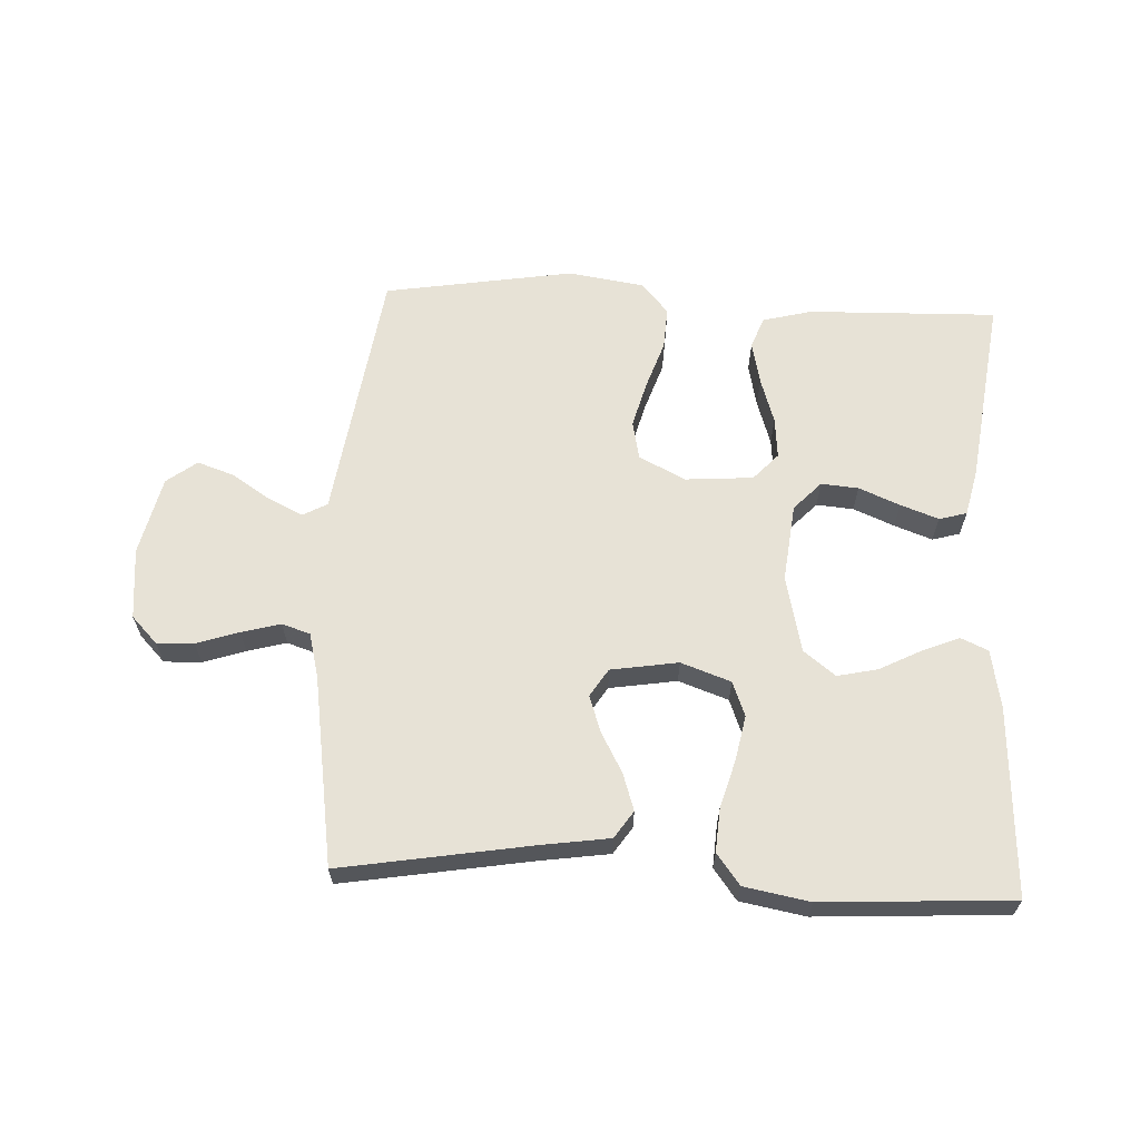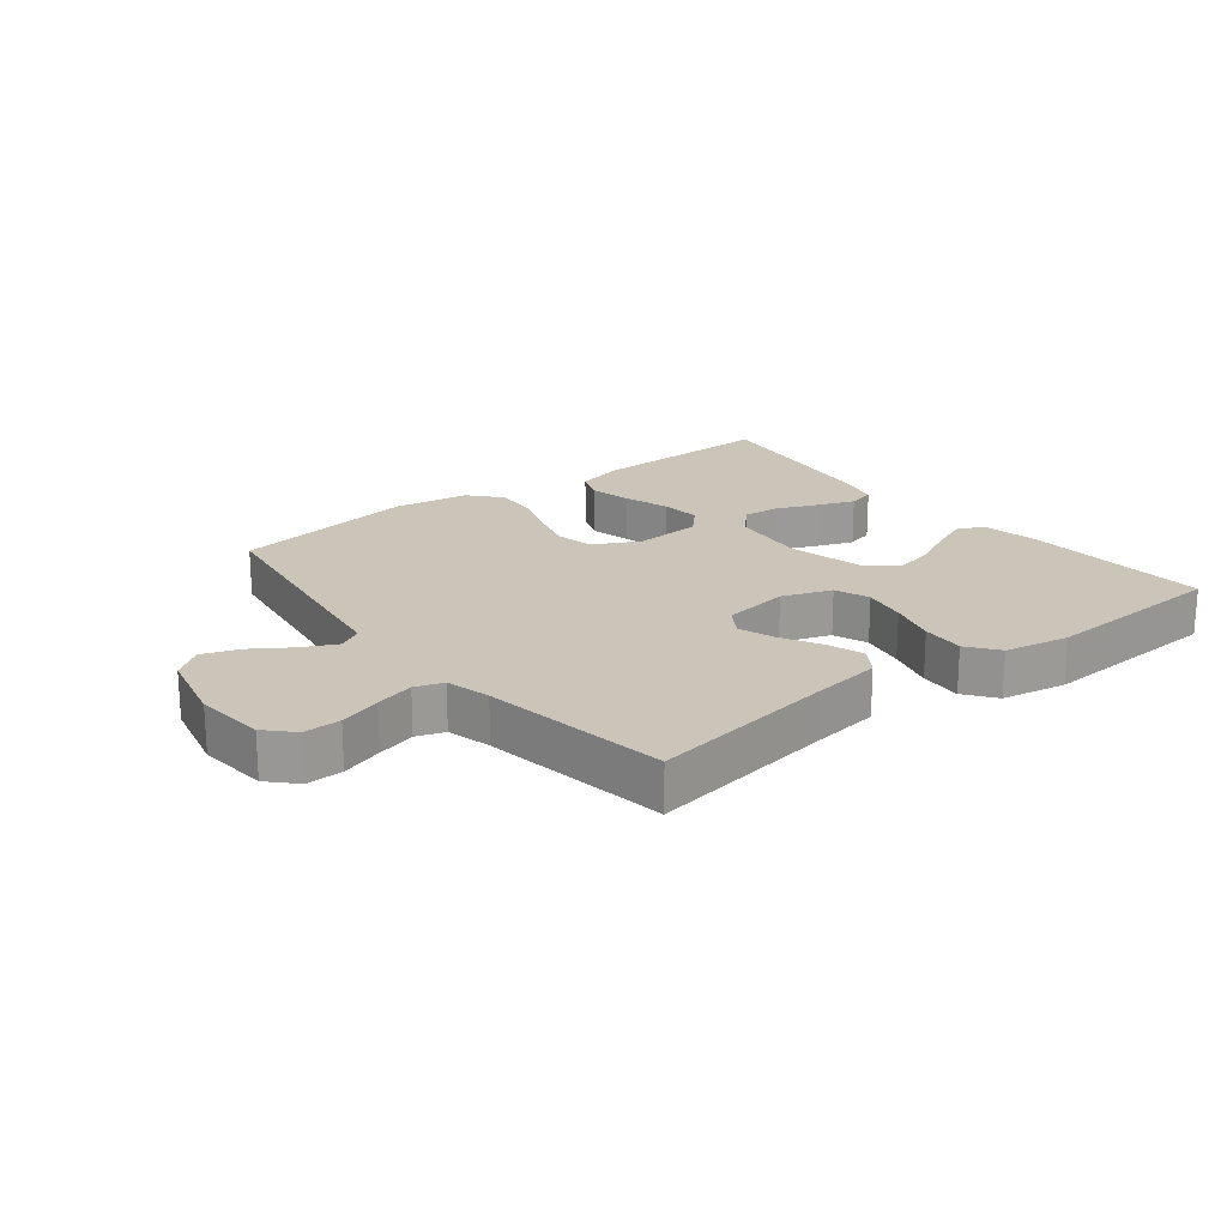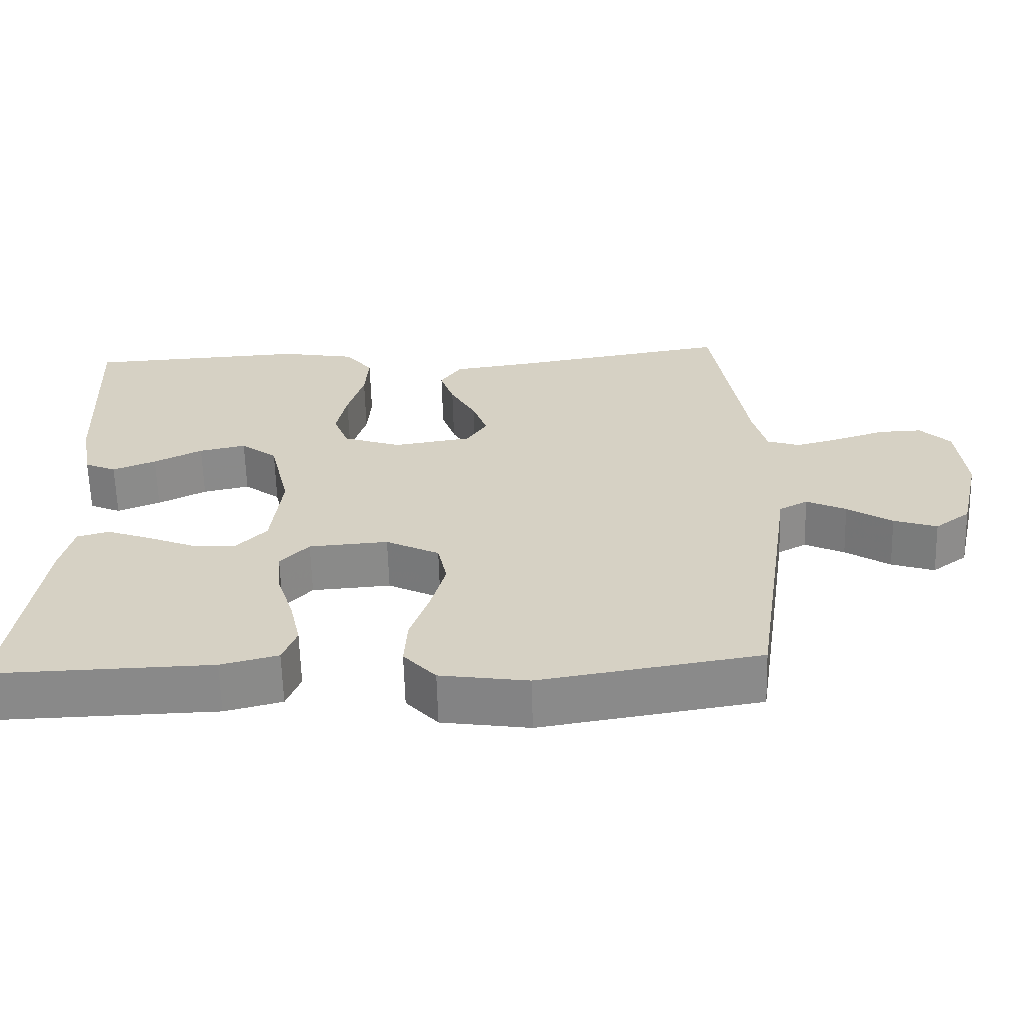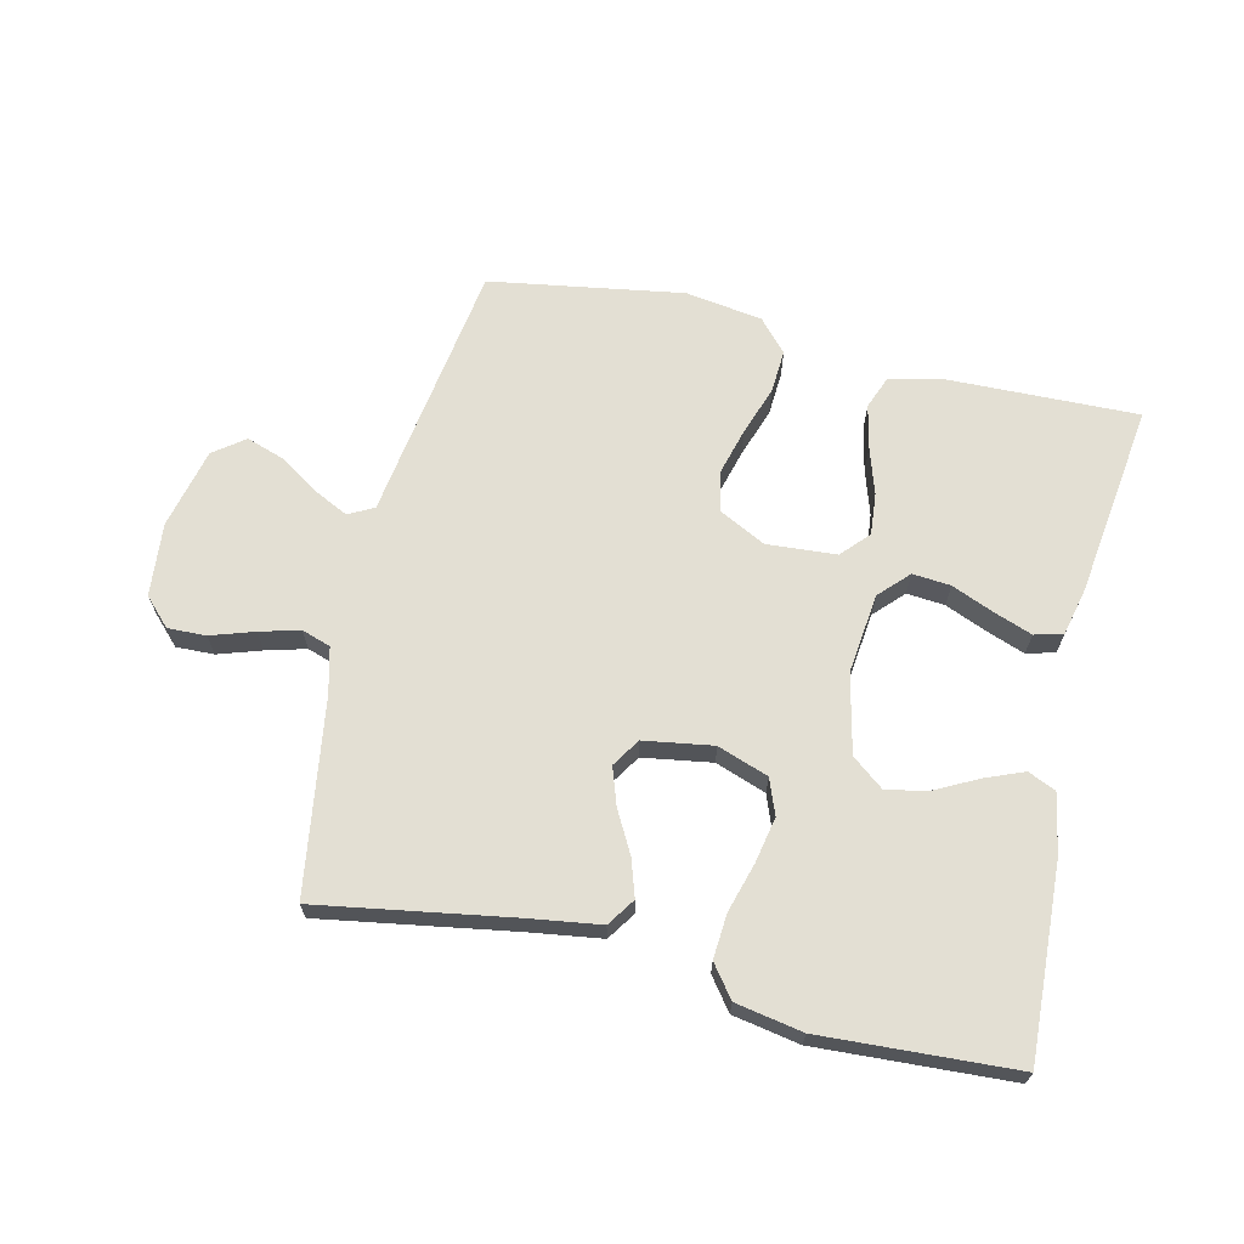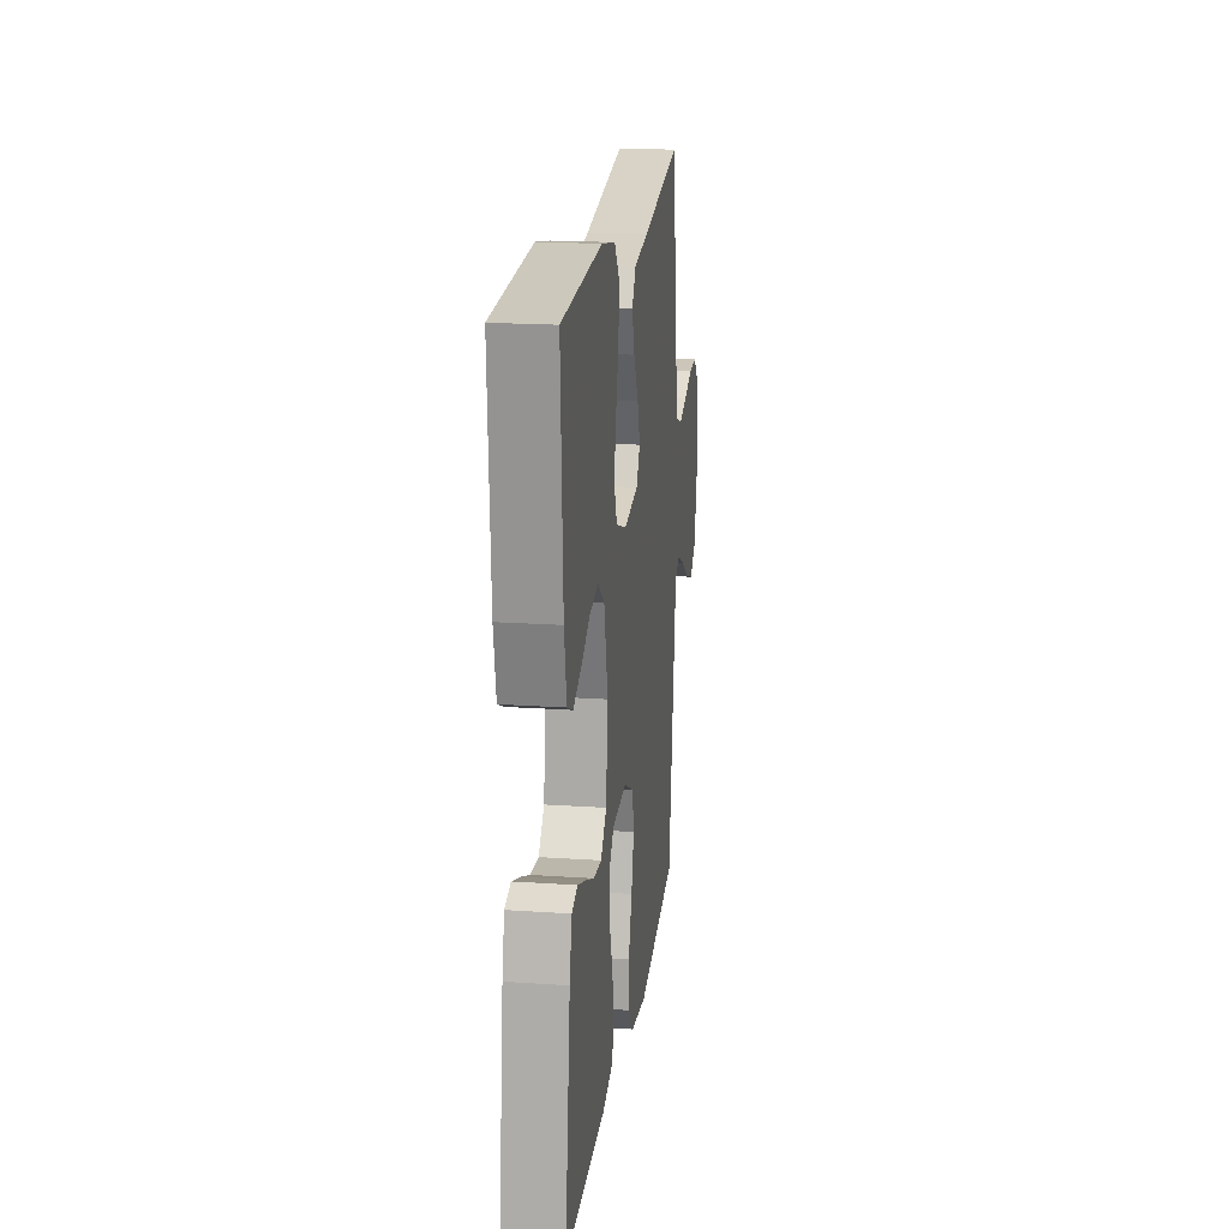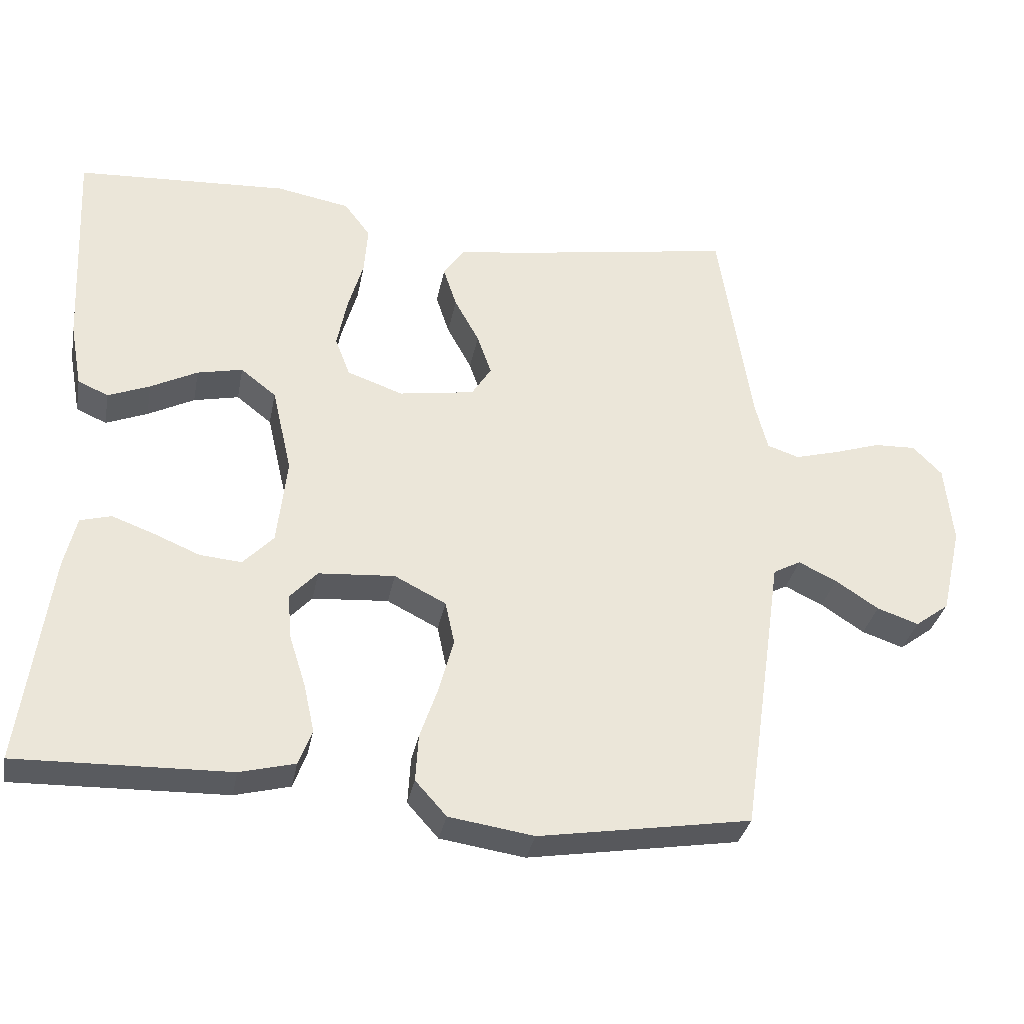
<metadata>
{"format":"obj","ext":"obj","renderer":"f3d","projection":"perspective","resolution":1024,"background":"white","views":[{"elev":63.5,"azim":2.7,"up":"+Y"},{"elev":20.3,"azim":-38.0,"up":"+Y"},{"elev":-62.9,"azim":-178.4,"up":"+Z"},{"elev":66.9,"azim":13.2,"up":"+Y"},{"elev":19.0,"azim":97.3,"up":"+Z"},{"elev":-33.0,"azim":169.2,"up":"+Z"}]}
</metadata>
<code>
v 0.5 0.07 0.5
v 0.485 0.07 0.2
v 0.468 0.07 0.108
v 0.425 0.07 0.089
v 0.366 0.07 0.113
v 0.3 0.07 0.147
v 0.236 0.07 0.161
v 0.186 0.07 0.122
v 0.158 0.07 0
v 0.172 0.07 -0.124
v 0.215 0.07 -0.169
v 0.274 0.07 -0.164
v 0.339 0.07 -0.137
v 0.399 0.07 -0.115
v 0.443 0.07 -0.127
v 0.46 0.07 -0.2
v 0.5 0.07 -0.5
v 0.2 0.07 -0.492
v 0.122 0.07 -0.472
v 0.103 0.07 -0.422
v 0.118 0.07 -0.354
v 0.141 0.07 -0.282
v 0.147 0.07 -0.217
v 0.108 0.07 -0.175
v 0 0.07 -0.167
v -0.073 0.07 -0.204
v -0.086 0.07 -0.265
v -0.066 0.07 -0.339
v -0.04 0.07 -0.415
v -0.036 0.07 -0.482
v -0.08 0.07 -0.531
v -0.2 0.07 -0.549
v -0.5 0.07 -0.5
v -0.544 0.07 -0.2
v -0.559 0.07 -0.096
v -0.598 0.07 -0.075
v -0.652 0.07 -0.101
v -0.713 0.07 -0.141
v -0.772 0.07 -0.161
v -0.82 0.07 -0.125
v -0.849 0.07 0
v -0.838 0.07 0.113
v -0.797 0.07 0.155
v -0.738 0.07 0.153
v -0.671 0.07 0.131
v -0.609 0.07 0.114
v -0.564 0.07 0.129
v -0.546 0.07 0.2
v -0.5 0.07 0.5
v -0.2 0.07 0.45
v -0.09 0.07 0.434
v -0.061 0.07 0.391
v -0.08 0.07 0.333
v -0.115 0.07 0.269
v -0.135 0.07 0.211
v -0.107 0.07 0.167
v 0 0.07 0.15
v 0.079 0.07 0.178
v 0.1 0.07 0.233
v 0.086 0.07 0.304
v 0.064 0.07 0.38
v 0.059 0.07 0.449
v 0.096 0.07 0.498
v 0.2 0.07 0.517
v 0.5 0 0.5
v 0.485 0 0.2
v 0.468 0 0.108
v 0.425 0 0.089
v 0.366 0 0.113
v 0.3 0 0.147
v 0.236 0 0.161
v 0.186 0 0.122
v 0.158 0 0
v 0.172 0 -0.124
v 0.215 0 -0.169
v 0.274 0 -0.164
v 0.339 0 -0.137
v 0.399 0 -0.115
v 0.443 0 -0.127
v 0.46 0 -0.2
v 0.5 0 -0.5
v 0.2 0 -0.492
v 0.122 0 -0.472
v 0.103 0 -0.422
v 0.118 0 -0.354
v 0.141 0 -0.282
v 0.147 0 -0.217
v 0.108 0 -0.175
v 0 0 -0.167
v -0.073 0 -0.204
v -0.086 0 -0.265
v -0.066 0 -0.339
v -0.04 0 -0.415
v -0.036 0 -0.482
v -0.08 0 -0.531
v -0.2 0 -0.549
v -0.5 0 -0.5
v -0.544 0 -0.2
v -0.559 0 -0.096
v -0.598 0 -0.075
v -0.652 0 -0.101
v -0.713 0 -0.141
v -0.772 0 -0.161
v -0.82 0 -0.125
v -0.849 0 0
v -0.838 0 0.113
v -0.797 0 0.155
v -0.738 0 0.153
v -0.671 0 0.131
v -0.609 0 0.114
v -0.564 0 0.129
v -0.546 0 0.2
v -0.5 0 0.5
v -0.2 0 0.45
v -0.09 0 0.434
v -0.061 0 0.391
v -0.08 0 0.333
v -0.115 0 0.269
v -0.135 0 0.211
v -0.107 0 0.167
v 0 0 0.15
v 0.079 0 0.178
v 0.1 0 0.233
v 0.086 0 0.304
v 0.064 0 0.38
v 0.059 0 0.449
v 0.096 0 0.498
v 0.2 0 0.517
f 4 5 6
f 3 4 6
f 2 3 6
f 1 2 6
f 64 1 6
f 63 64 6
f 62 63 6
f 61 62 6
f 60 61 6
f 59 60 6 7
f 58 59 7 8
f 57 58 8 9
f 56 57 9 10
f 52 53 54
f 51 52 54
f 50 51 54
f 50 54 55
f 49 50 55
f 48 49 55
f 47 48 55 56
f 43 44 45
f 42 43 45
f 41 42 45
f 40 41 45
f 39 40 45
f 38 39 45
f 37 38 45
f 36 37 45 46
f 56 10 11
f 47 56 11
f 46 47 11
f 36 46 11
f 35 36 11
f 33 34 35
f 32 33 35
f 31 32 35
f 30 31 35
f 29 30 35
f 28 29 35
f 20 21 22
f 19 20 22
f 18 19 22
f 17 18 22
f 16 17 22
f 15 16 22
f 14 15 22
f 13 14 22
f 12 13 22
f 11 12 22 23
f 27 28 35
f 26 27 35
f 25 26 35
f 24 25 35 11
f 11 23 24
f 70 69 68
f 70 68 67
f 70 67 66
f 70 66 65
f 70 65 128
f 70 128 127
f 70 127 126
f 70 126 125
f 70 125 124
f 71 70 124 123
f 72 71 123 122
f 73 72 122 121
f 74 73 121 120
f 118 117 116
f 118 116 115
f 118 115 114
f 119 118 114
f 119 114 113
f 119 113 112
f 120 119 112 111
f 109 108 107
f 109 107 106
f 109 106 105
f 109 105 104
f 109 104 103
f 109 103 102
f 109 102 101
f 110 109 101 100
f 75 74 120
f 75 120 111
f 75 111 110
f 75 110 100
f 75 100 99
f 99 98 97
f 99 97 96
f 99 96 95
f 99 95 94
f 99 94 93
f 99 93 92
f 86 85 84
f 86 84 83
f 86 83 82
f 86 82 81
f 86 81 80
f 86 80 79
f 86 79 78
f 86 78 77
f 86 77 76
f 87 86 76 75
f 99 92 91
f 99 91 90
f 99 90 89
f 75 99 89 88
f 88 87 75
f 1 65 66 2
f 2 66 67 3
f 3 67 68 4
f 4 68 69 5
f 5 69 70 6
f 6 70 71 7
f 7 71 72 8
f 8 72 73 9
f 9 73 74 10
f 10 74 75 11
f 11 75 76 12
f 12 76 77 13
f 13 77 78 14
f 14 78 79 15
f 15 79 80 16
f 16 80 81 17
f 17 81 82 18
f 18 82 83 19
f 19 83 84 20
f 20 84 85 21
f 21 85 86 22
f 22 86 87 23
f 23 87 88 24
f 24 88 89 25
f 25 89 90 26
f 26 90 91 27
f 27 91 92 28
f 28 92 93 29
f 29 93 94 30
f 30 94 95 31
f 31 95 96 32
f 32 96 97 33
f 33 97 98 34
f 34 98 99 35
f 35 99 100 36
f 36 100 101 37
f 37 101 102 38
f 38 102 103 39
f 39 103 104 40
f 40 104 105 41
f 41 105 106 42
f 42 106 107 43
f 43 107 108 44
f 44 108 109 45
f 45 109 110 46
f 46 110 111 47
f 47 111 112 48
f 48 112 113 49
f 49 113 114 50
f 50 114 115 51
f 51 115 116 52
f 52 116 117 53
f 53 117 118 54
f 54 118 119 55
f 55 119 120 56
f 56 120 121 57
f 57 121 122 58
f 58 122 123 59
f 59 123 124 60
f 60 124 125 61
f 61 125 126 62
f 62 126 127 63
f 63 127 128 64
f 64 128 65 1

</code>
